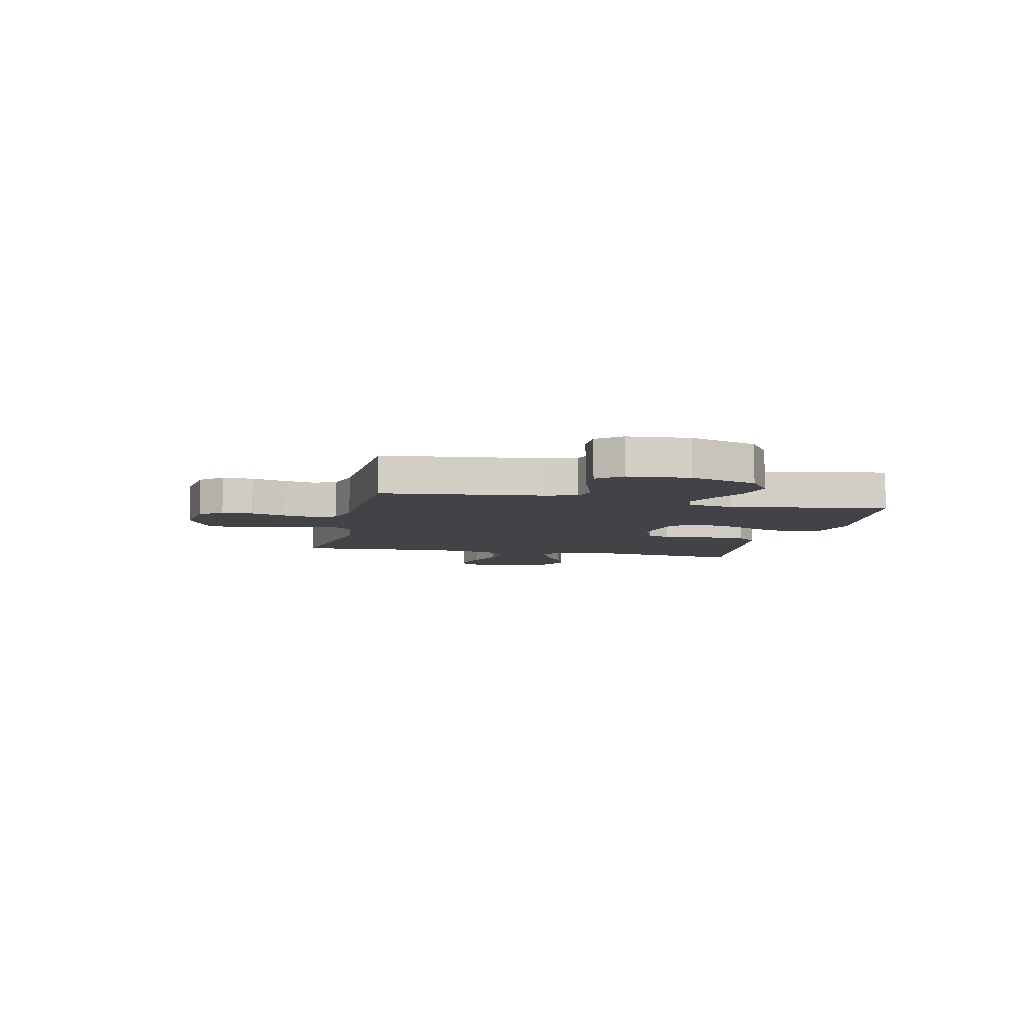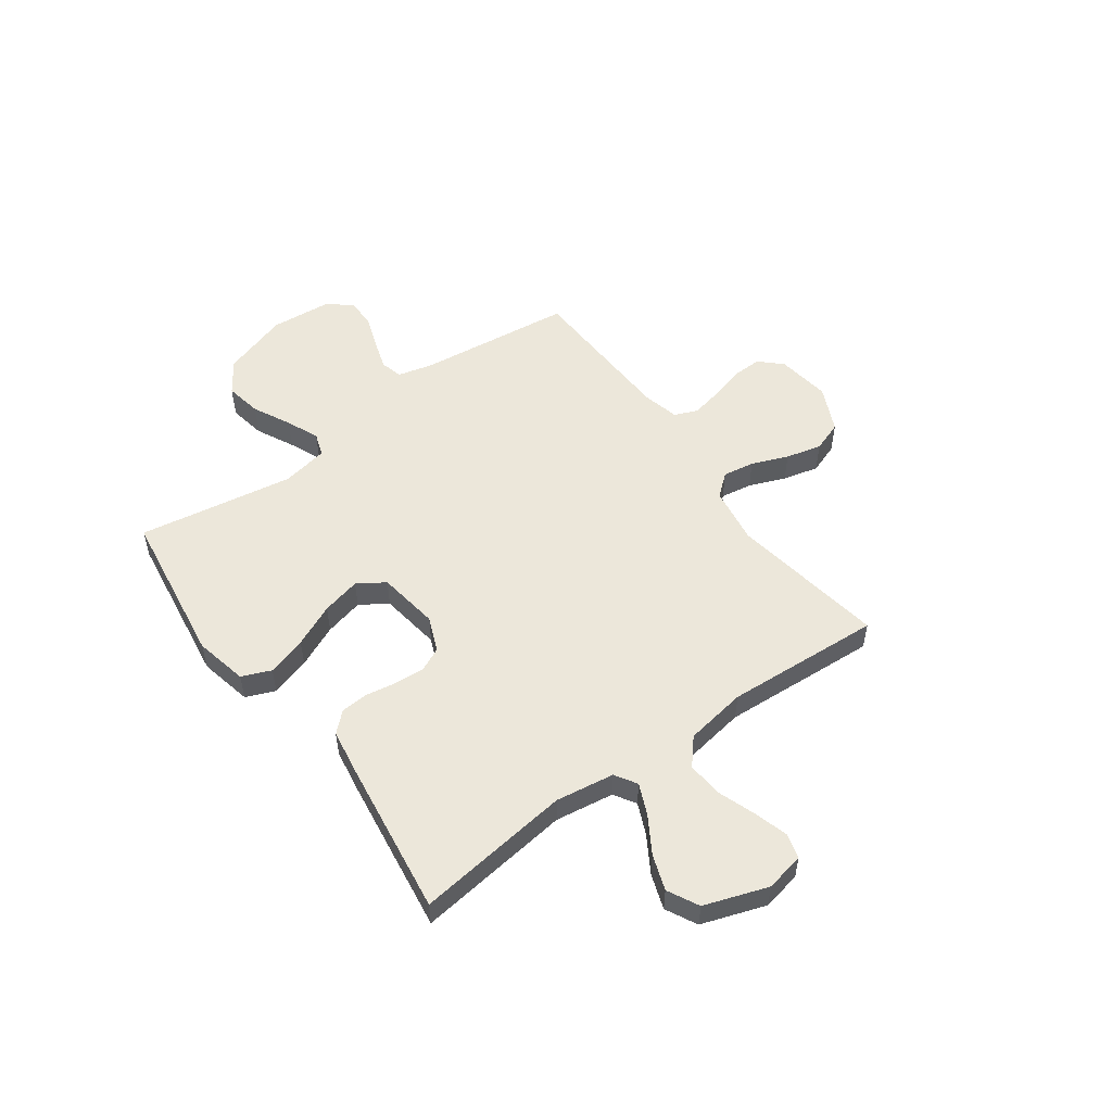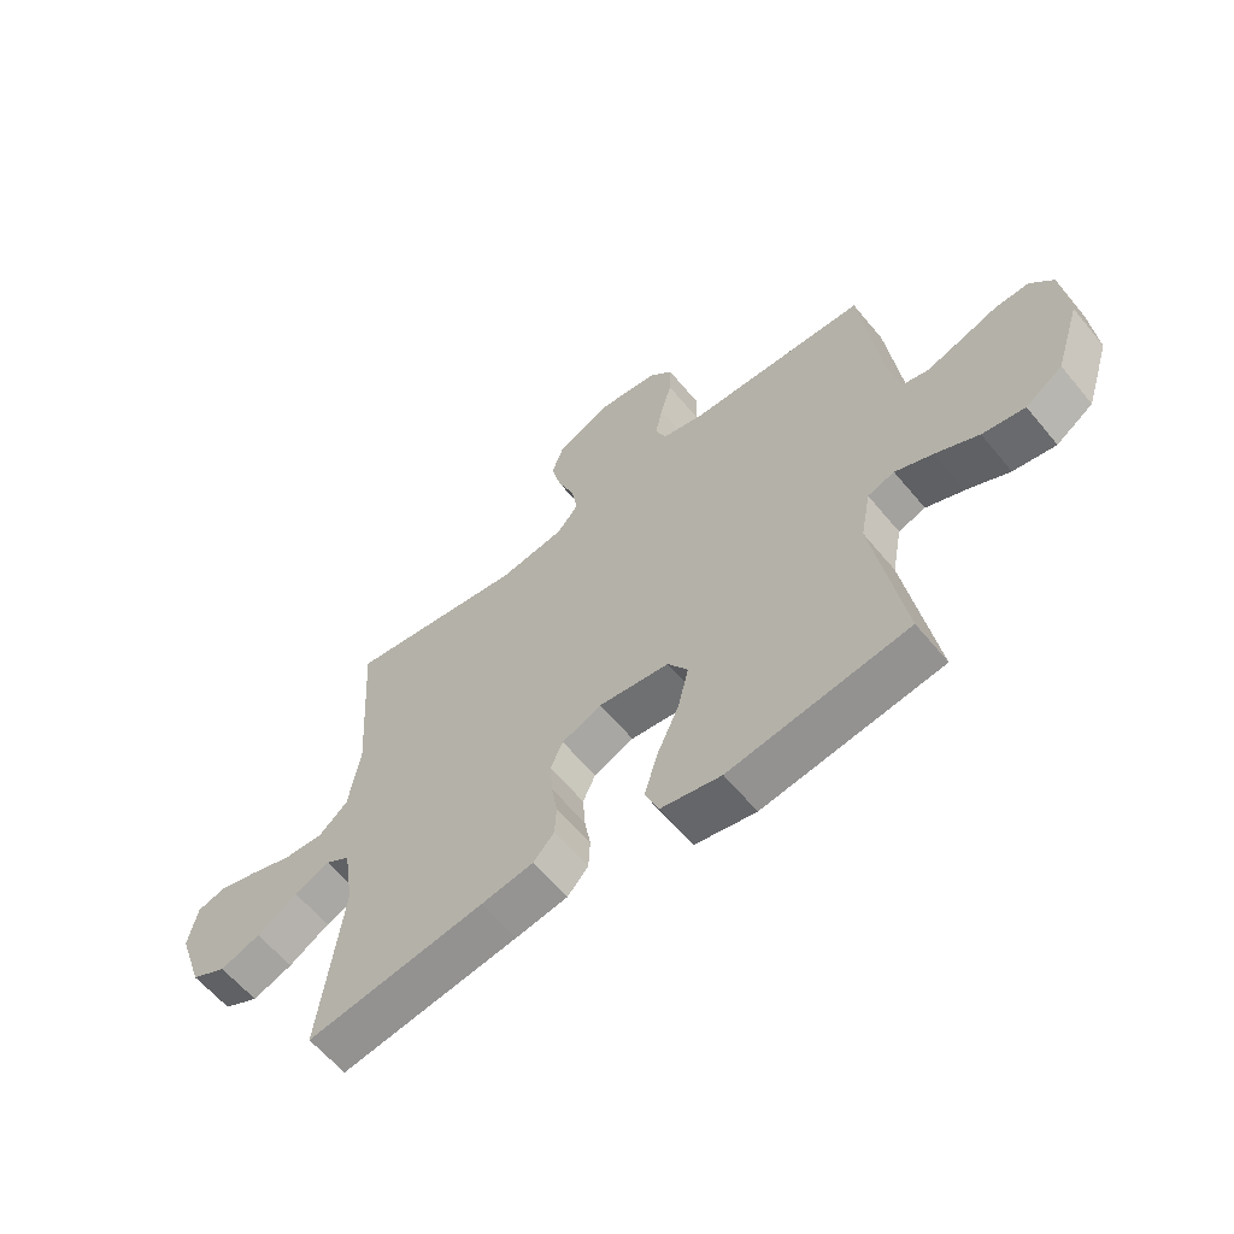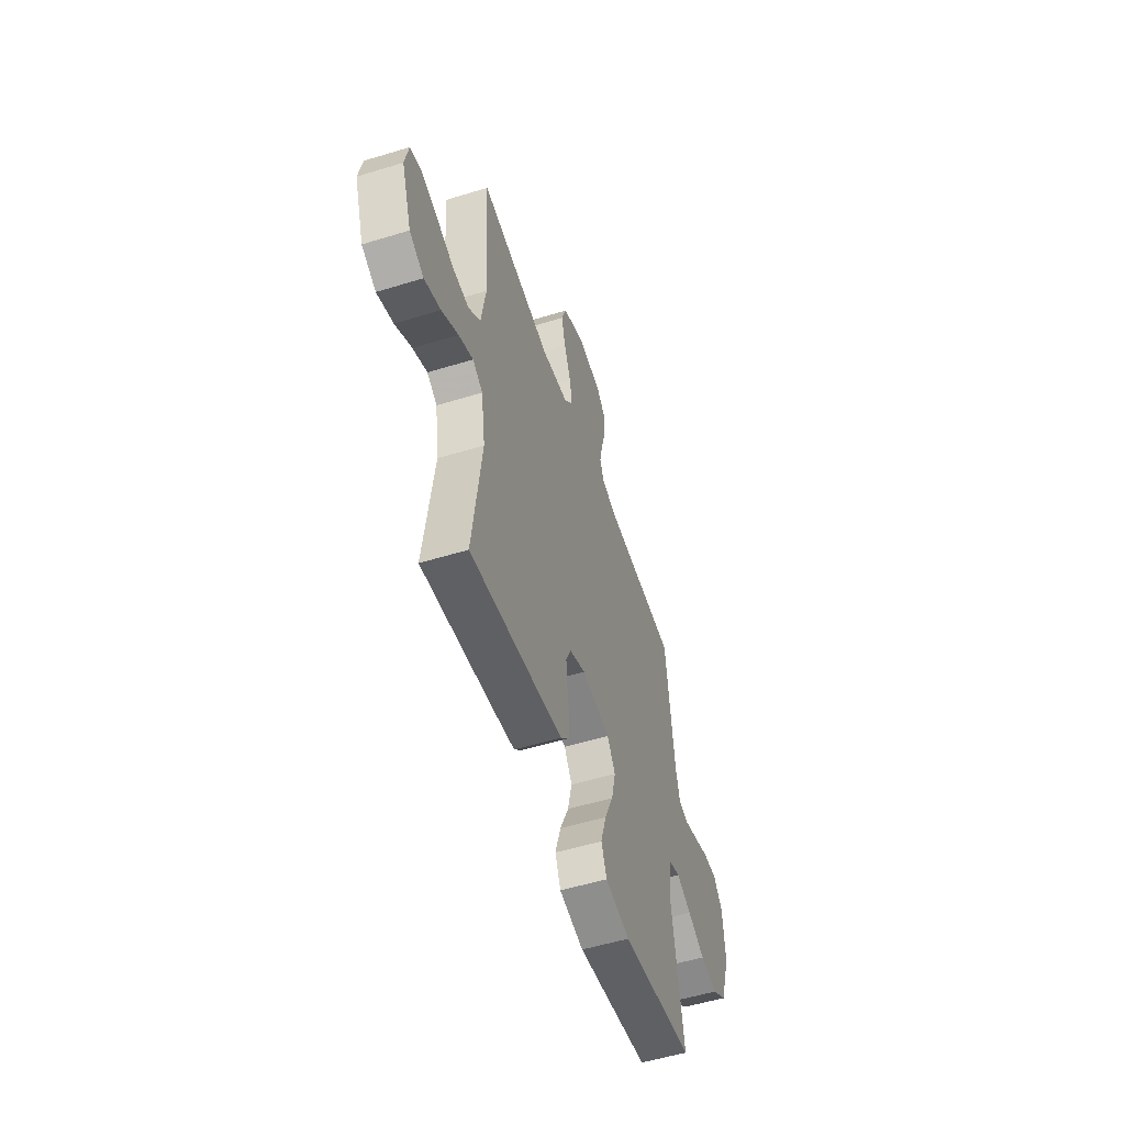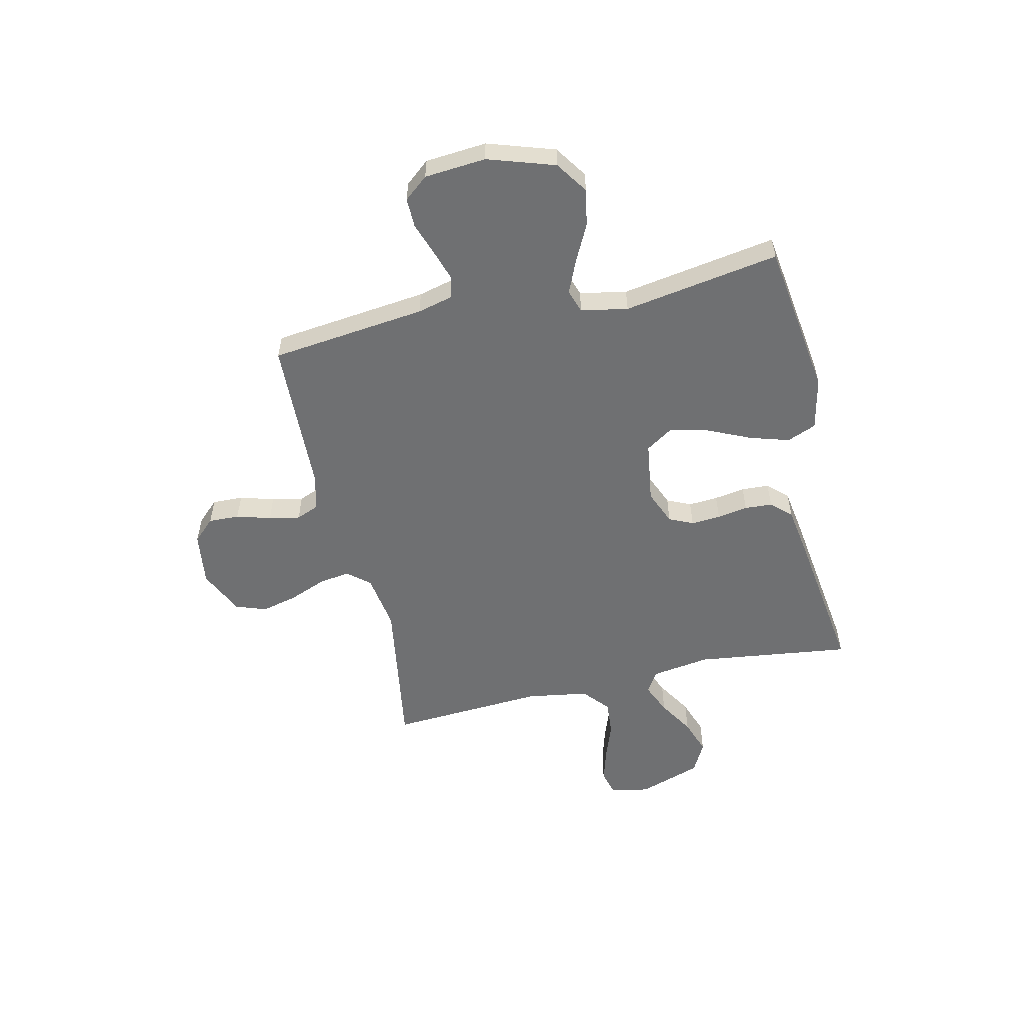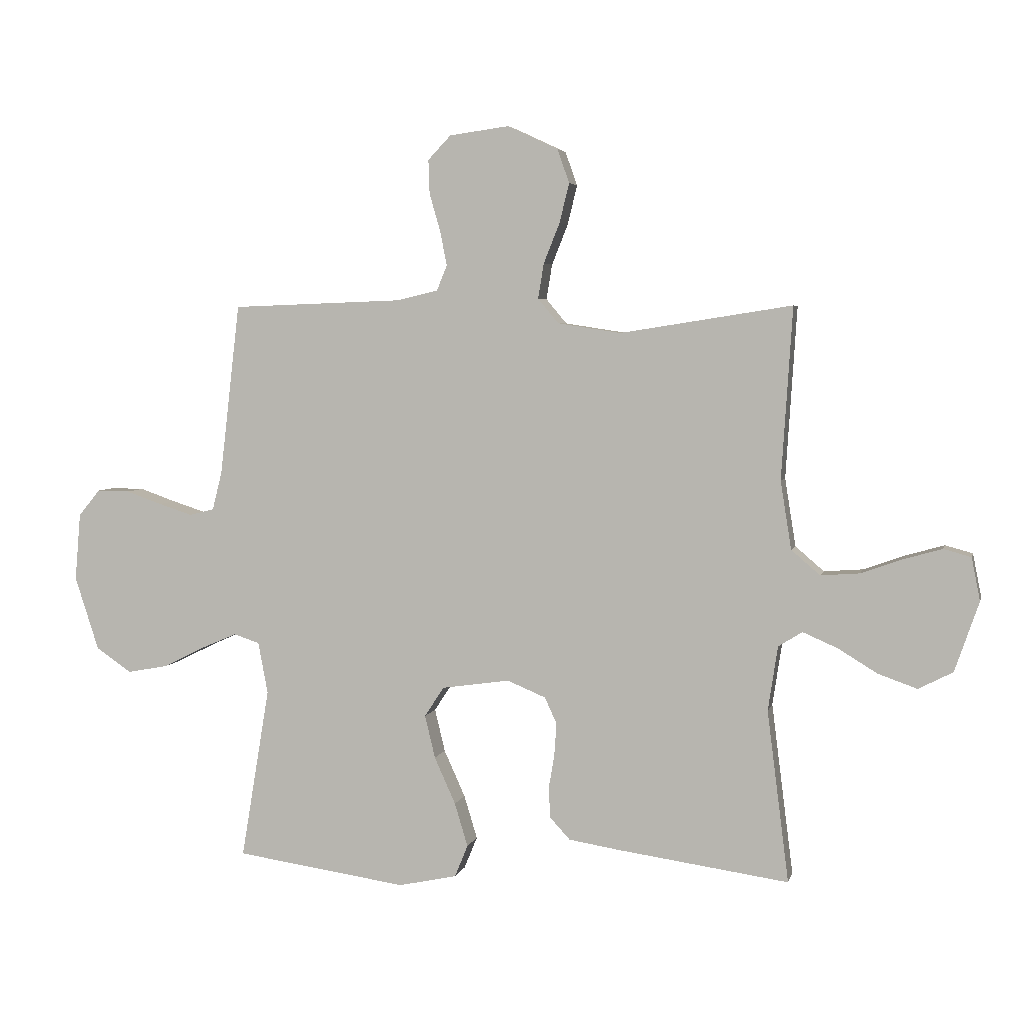
<metadata>
{"format":"obj","ext":"obj","renderer":"f3d","projection":"perspective","resolution":1024,"background":"white","views":[{"elev":-7.0,"azim":77.3,"up":"+Y"},{"elev":53.1,"azim":-126.0,"up":"+Y"},{"elev":-60.9,"azim":39.4,"up":"+Z"},{"elev":-53.7,"azim":-71.9,"up":"+Z"},{"elev":-54.9,"azim":102.8,"up":"+Y"},{"elev":4.4,"azim":-167.0,"up":"+Z"}]}
</metadata>
<code>
v 0.5 0.07 0.5
v 0.535 0.07 0.2
v 0.552 0.07 0.133
v 0.595 0.07 0.122
v 0.654 0.07 0.141
v 0.717 0.07 0.163
v 0.774 0.07 0.164
v 0.812 0.07 0.118
v 0.822 0.07 0
v 0.78 0.07 -0.129
v 0.718 0.07 -0.171
v 0.647 0.07 -0.158
v 0.575 0.07 -0.122
v 0.512 0.07 -0.095
v 0.467 0.07 -0.11
v 0.45 0.07 -0.2
v 0.5 0.07 -0.5
v 0.2 0.07 -0.543
v 0.098 0.07 -0.521
v 0.075 0.07 -0.465
v 0.098 0.07 -0.389
v 0.135 0.07 -0.307
v 0.153 0.07 -0.232
v 0.119 0.07 -0.18
v 0 0.07 -0.163
v -0.067 0.07 -0.191
v -0.088 0.07 -0.237
v -0.084 0.07 -0.294
v -0.074 0.07 -0.353
v -0.077 0.07 -0.406
v -0.112 0.07 -0.444
v -0.2 0.07 -0.458
v -0.5 0.07 -0.5
v -0.462 0.07 -0.2
v -0.479 0.07 -0.087
v -0.521 0.07 -0.061
v -0.581 0.07 -0.087
v -0.65 0.07 -0.129
v -0.718 0.07 -0.153
v -0.778 0.07 -0.122
v -0.82 0.07 0
v -0.805 0.07 0.075
v -0.757 0.07 0.088
v -0.691 0.07 0.069
v -0.618 0.07 0.043
v -0.55 0.07 0.038
v -0.5 0.07 0.081
v -0.481 0.07 0.2
v -0.5 0.07 0.5
v -0.2 0.07 0.453
v -0.09 0.07 0.47
v -0.054 0.07 0.513
v -0.064 0.07 0.574
v -0.092 0.07 0.644
v -0.109 0.07 0.713
v -0.088 0.07 0.772
v 0 0.07 0.813
v 0.104 0.07 0.799
v 0.144 0.07 0.757
v 0.142 0.07 0.698
v 0.123 0.07 0.632
v 0.111 0.07 0.572
v 0.129 0.07 0.528
v 0.2 0.07 0.511
v 0.5 0 0.5
v 0.535 0 0.2
v 0.552 0 0.133
v 0.595 0 0.122
v 0.654 0 0.141
v 0.717 0 0.163
v 0.774 0 0.164
v 0.812 0 0.118
v 0.822 0 0
v 0.78 0 -0.129
v 0.718 0 -0.171
v 0.647 0 -0.158
v 0.575 0 -0.122
v 0.512 0 -0.095
v 0.467 0 -0.11
v 0.45 0 -0.2
v 0.5 0 -0.5
v 0.2 0 -0.543
v 0.098 0 -0.521
v 0.075 0 -0.465
v 0.098 0 -0.389
v 0.135 0 -0.307
v 0.153 0 -0.232
v 0.119 0 -0.18
v 0 0 -0.163
v -0.067 0 -0.191
v -0.088 0 -0.237
v -0.084 0 -0.294
v -0.074 0 -0.353
v -0.077 0 -0.406
v -0.112 0 -0.444
v -0.2 0 -0.458
v -0.5 0 -0.5
v -0.462 0 -0.2
v -0.479 0 -0.087
v -0.521 0 -0.061
v -0.581 0 -0.087
v -0.65 0 -0.129
v -0.718 0 -0.153
v -0.778 0 -0.122
v -0.82 0 0
v -0.805 0 0.075
v -0.757 0 0.088
v -0.691 0 0.069
v -0.618 0 0.043
v -0.55 0 0.038
v -0.5 0 0.081
v -0.481 0 0.2
v -0.5 0 0.5
v -0.2 0 0.453
v -0.09 0 0.47
v -0.054 0 0.513
v -0.064 0 0.574
v -0.092 0 0.644
v -0.109 0 0.713
v -0.088 0 0.772
v 0 0 0.813
v 0.104 0 0.799
v 0.144 0 0.757
v 0.142 0 0.698
v 0.123 0 0.632
v 0.111 0 0.572
v 0.129 0 0.528
v 0.2 0 0.511
f 58 59 60 61
f 58 61 62
f 57 58 62
f 56 57 62 63
f 53 54 55 56
f 52 53 56 63
f 48 49 50
f 47 48 50 51
f 42 43 44 45
f 40 41 42 45
f 40 45 46
f 37 38 39 40
f 36 37 40 46
f 35 36 46 47
f 31 32 33 34
f 28 29 30 31
f 27 28 31 34
f 26 27 34 35
f 19 20 21 22
f 19 22 23
f 16 17 18 19
f 15 16 19 23
f 10 11 12 13
f 10 13 14
f 9 10 14
f 8 9 14
f 5 6 7 8
f 4 5 8 14
f 3 4 14 15
f 64 1 2
f 51 52 63 64
f 25 26 35 47
f 24 25 47 51
f 23 24 51 64
f 15 23 64
f 2 3 15 64
f 125 124 123 122
f 126 125 122
f 126 122 121
f 127 126 121 120
f 120 119 118 117
f 127 120 117 116
f 114 113 112
f 115 114 112 111
f 109 108 107 106
f 109 106 105 104
f 110 109 104
f 104 103 102 101
f 110 104 101 100
f 111 110 100 99
f 98 97 96 95
f 95 94 93 92
f 98 95 92 91
f 99 98 91 90
f 86 85 84 83
f 87 86 83
f 83 82 81 80
f 87 83 80 79
f 77 76 75 74
f 78 77 74
f 78 74 73
f 78 73 72
f 72 71 70 69
f 78 72 69 68
f 79 78 68 67
f 66 65 128
f 128 127 116 115
f 111 99 90 89
f 115 111 89 88
f 128 115 88 87
f 128 87 79
f 128 79 67 66
f 1 65 66 2
f 2 66 67 3
f 3 67 68 4
f 4 68 69 5
f 5 69 70 6
f 6 70 71 7
f 7 71 72 8
f 8 72 73 9
f 9 73 74 10
f 10 74 75 11
f 11 75 76 12
f 12 76 77 13
f 13 77 78 14
f 14 78 79 15
f 15 79 80 16
f 16 80 81 17
f 17 81 82 18
f 18 82 83 19
f 19 83 84 20
f 20 84 85 21
f 21 85 86 22
f 22 86 87 23
f 23 87 88 24
f 24 88 89 25
f 25 89 90 26
f 26 90 91 27
f 27 91 92 28
f 28 92 93 29
f 29 93 94 30
f 30 94 95 31
f 31 95 96 32
f 32 96 97 33
f 33 97 98 34
f 34 98 99 35
f 35 99 100 36
f 36 100 101 37
f 37 101 102 38
f 38 102 103 39
f 39 103 104 40
f 40 104 105 41
f 41 105 106 42
f 42 106 107 43
f 43 107 108 44
f 44 108 109 45
f 45 109 110 46
f 46 110 111 47
f 47 111 112 48
f 48 112 113 49
f 49 113 114 50
f 50 114 115 51
f 51 115 116 52
f 52 116 117 53
f 53 117 118 54
f 54 118 119 55
f 55 119 120 56
f 56 120 121 57
f 57 121 122 58
f 58 122 123 59
f 59 123 124 60
f 60 124 125 61
f 61 125 126 62
f 62 126 127 63
f 63 127 128 64
f 64 128 65 1

</code>
